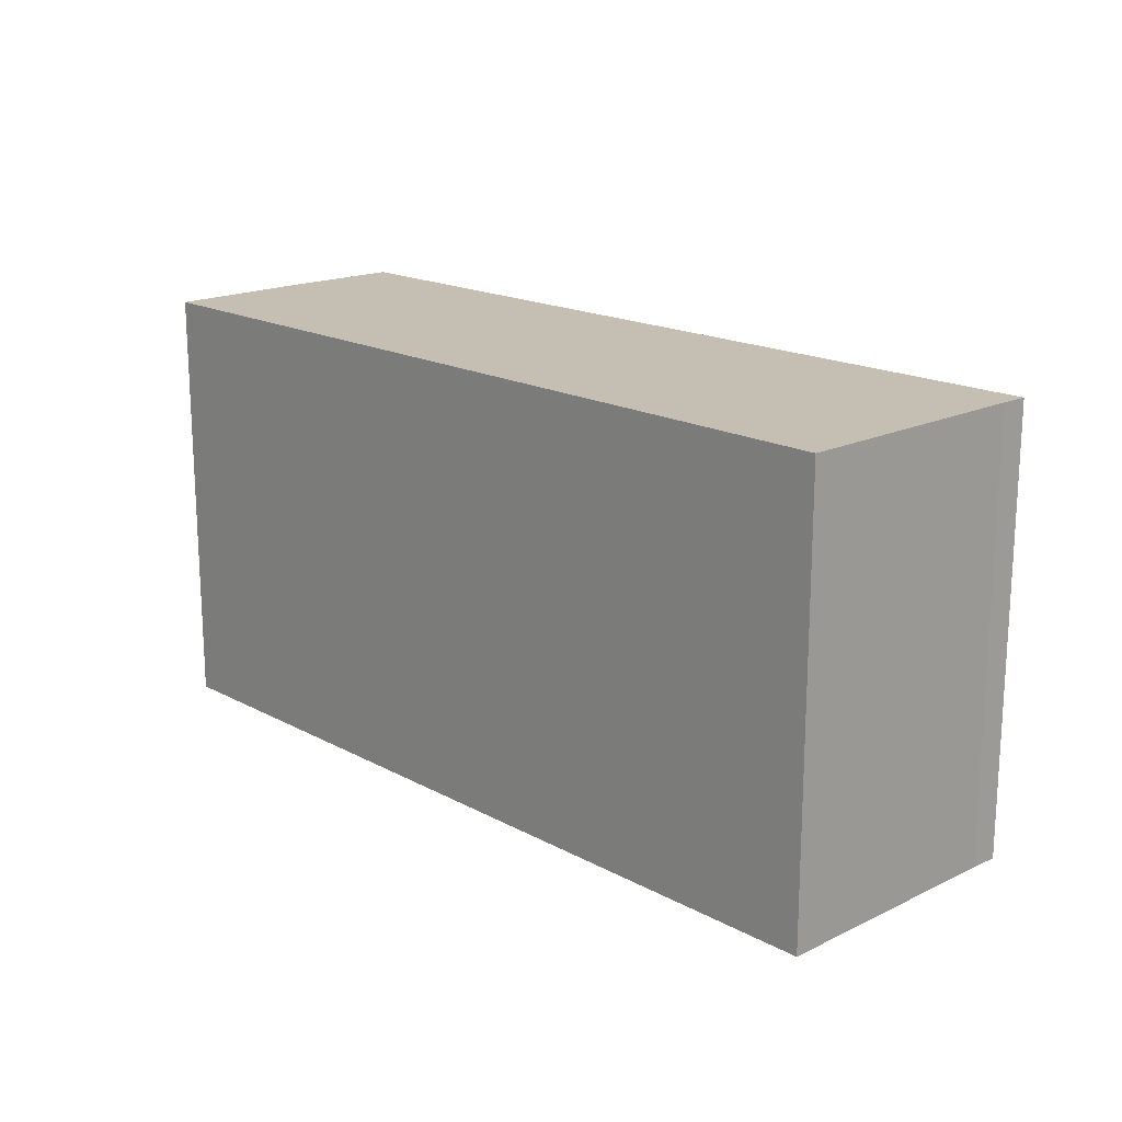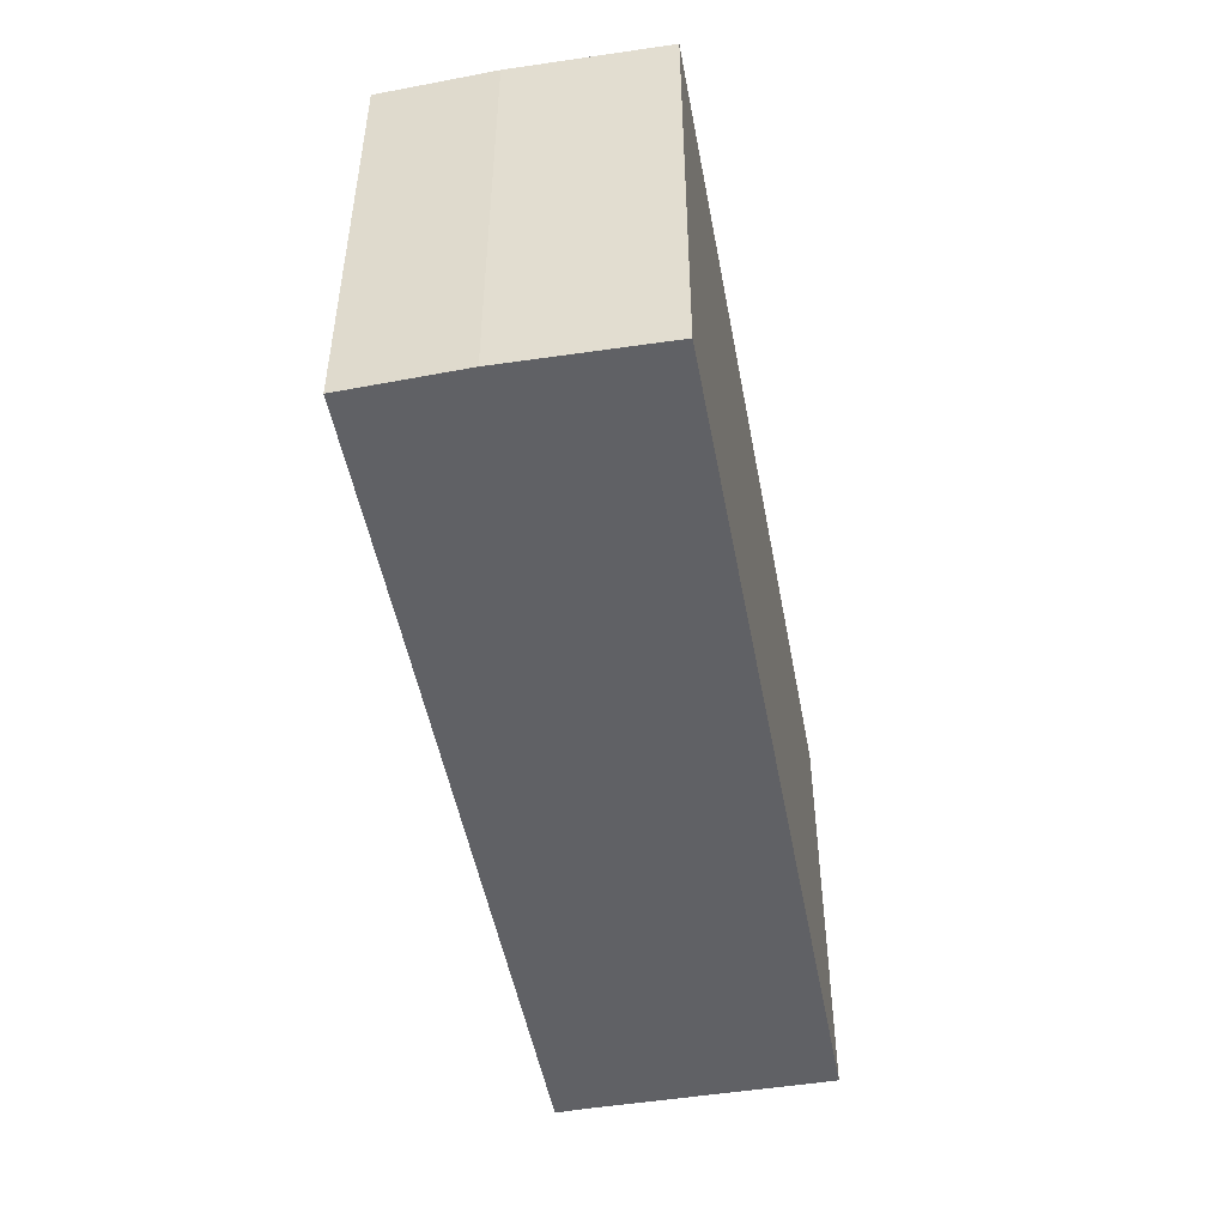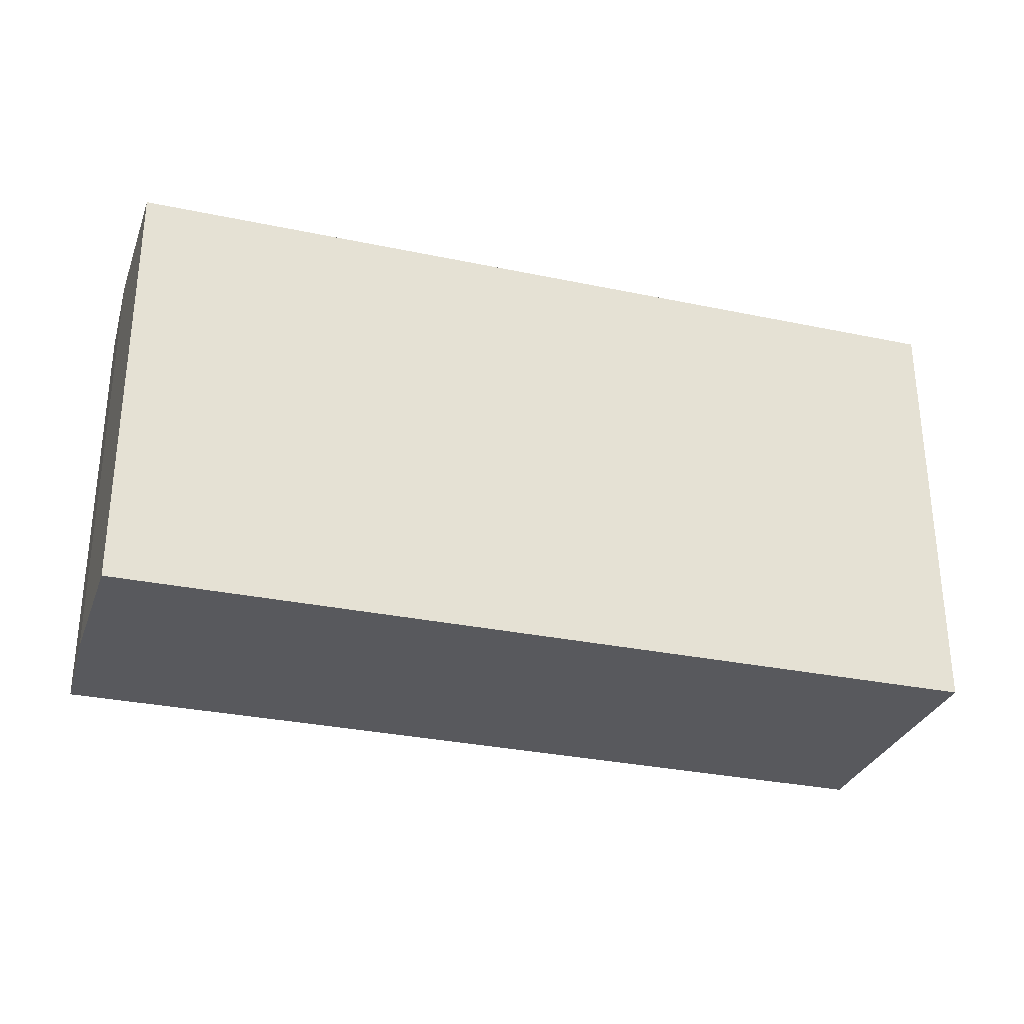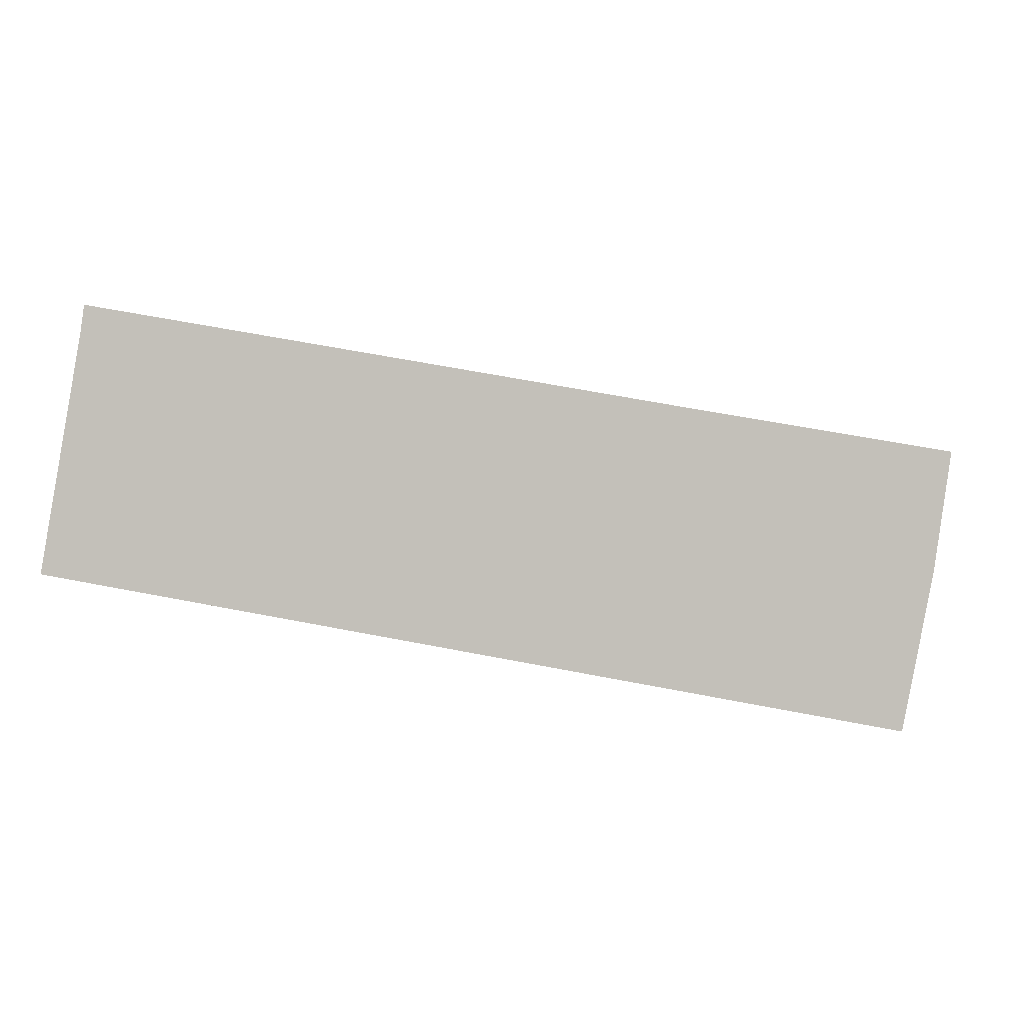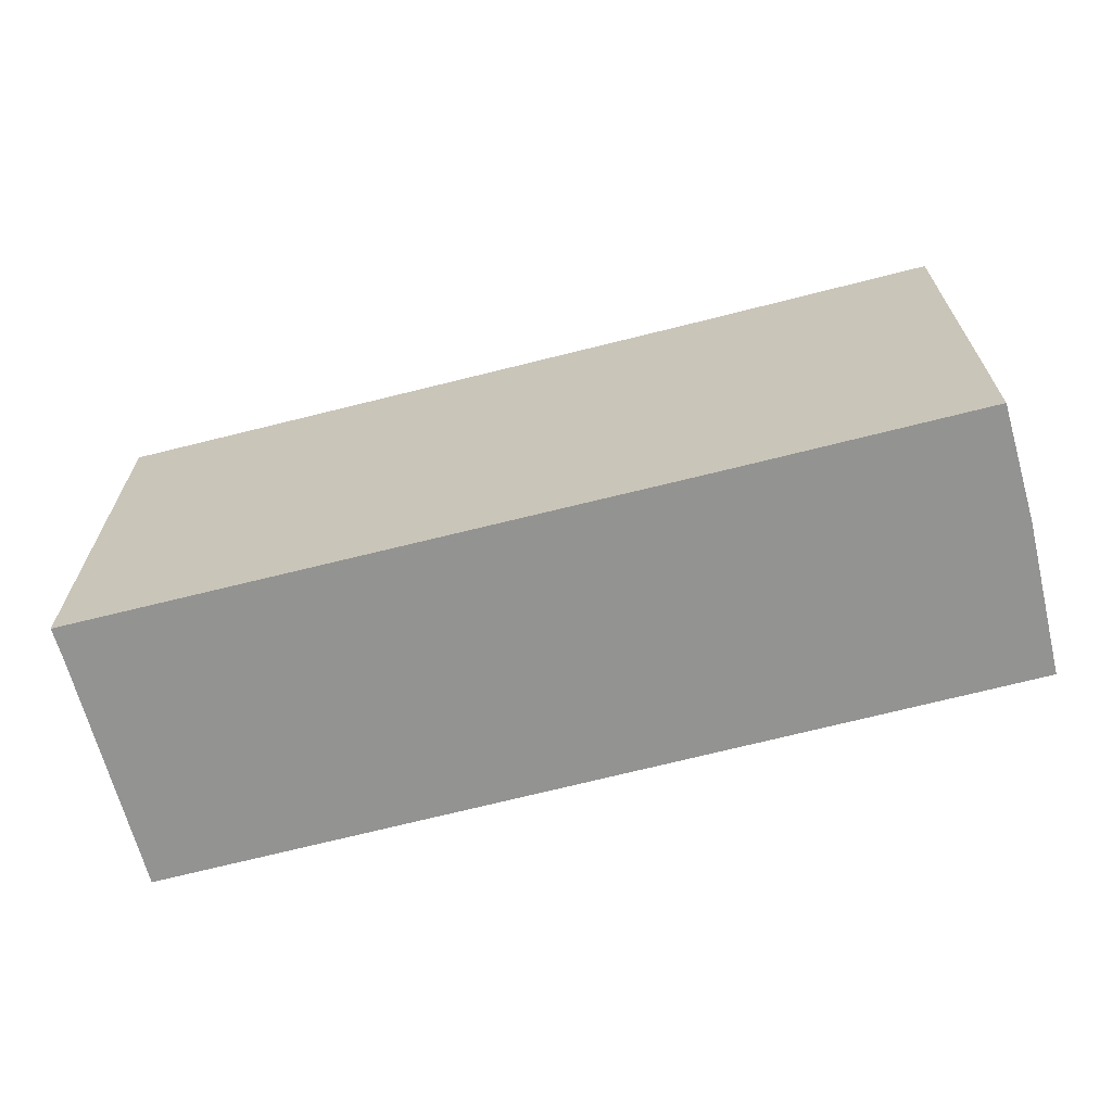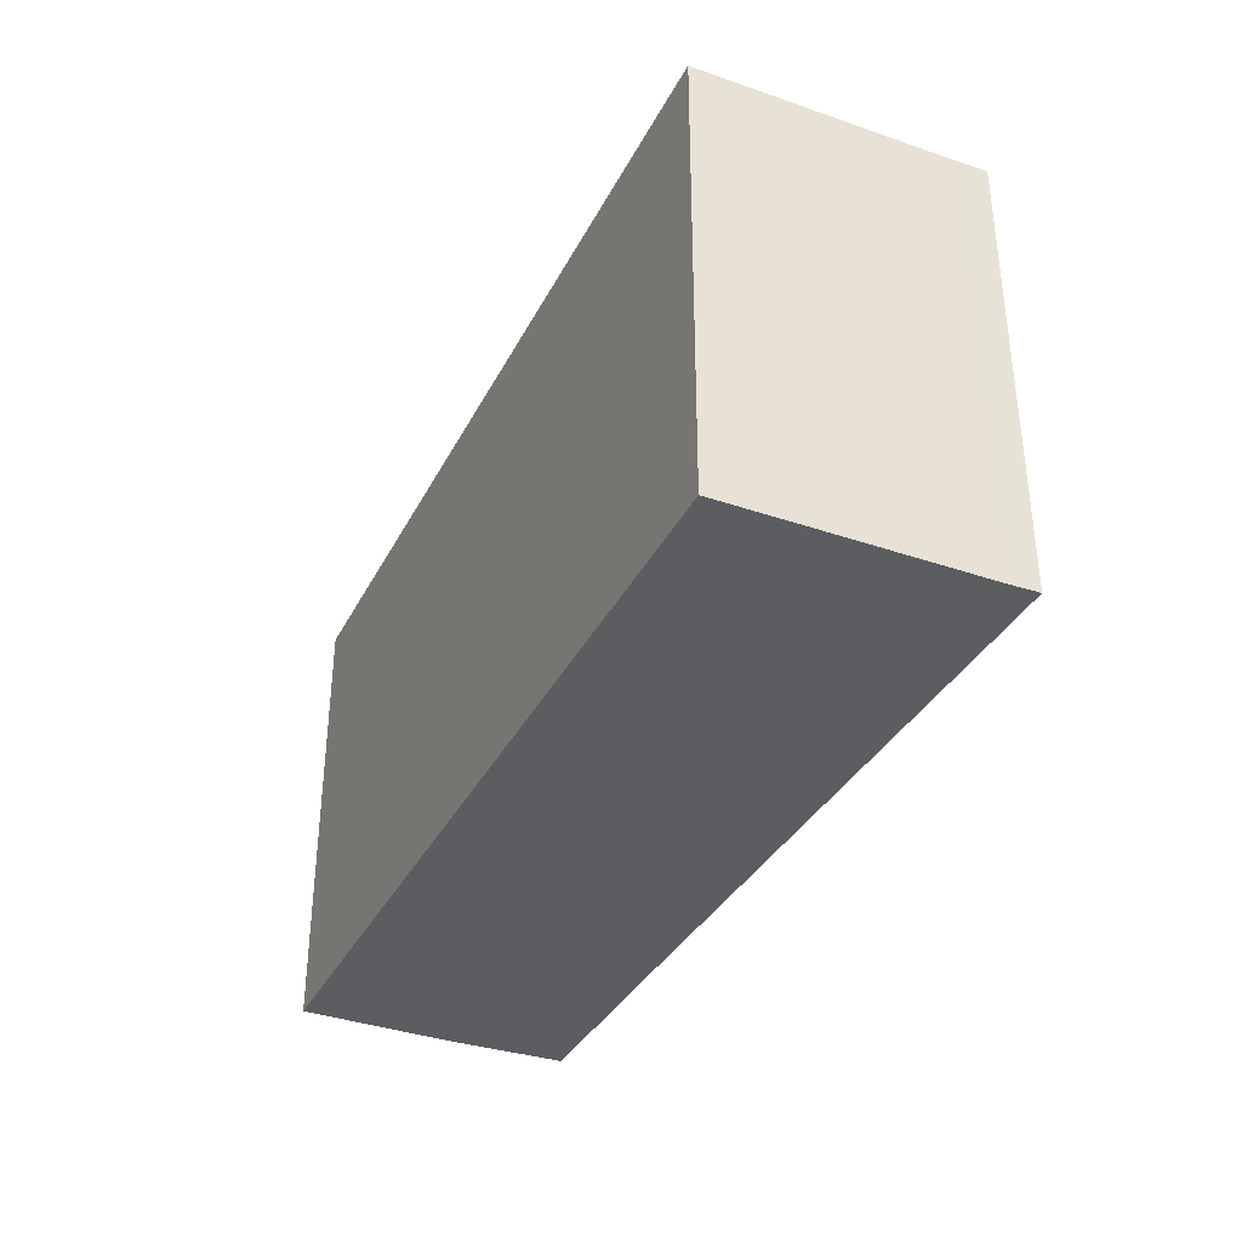
<metadata>
{"format":"obj","ext":"obj","renderer":"f3d","projection":"perspective","resolution":1024,"background":"white","views":[{"elev":17.6,"azim":-123.7,"up":"+Y"},{"elev":-48.5,"azim":110.2,"up":"+Y"},{"elev":-30.2,"azim":172.7,"up":"+Y"},{"elev":-0.1,"azim":8.1,"up":"+Z"},{"elev":-66.6,"azim":24.4,"up":"+Y"},{"elev":-35.6,"azim":-104.7,"up":"+Y"}]}
</metadata>
<code>
v  26 12.79 0.171
v  19.83 12.79 4.684
v  26.49 12.79 3.518
v  25.14 12.79 -4.275
v  0 12.79 7.832e-16
v  1.232 12.79 7.178
v  1.345 12.79 7.995
v  1.345 -4.896e-16 7.995
v  19.83 -2.868e-16 4.684
v  26.49 -2.154e-16 3.518
v  26 -1.047e-17 0.171
v  25.14 2.618e-16 -4.275
v  0 0 0
v  1.232 -4.395e-16 7.178
g defaultobject
f 1 2 3
f 2 1 4
f 2 4 5
f 2 5 6
f 2 6 7
f 8 2 7
f 2 8 9
f 2 9 3
f 3 9 10
f 10 1 3
f 1 10 11
f 11 4 1
f 4 11 12
f 12 5 4
f 5 12 13
f 14 7 6
f 7 14 8
f 13 6 5
f 6 13 14
f 9 11 10
f 11 9 12
f 12 9 13
f 13 9 14
f 14 9 8

</code>
